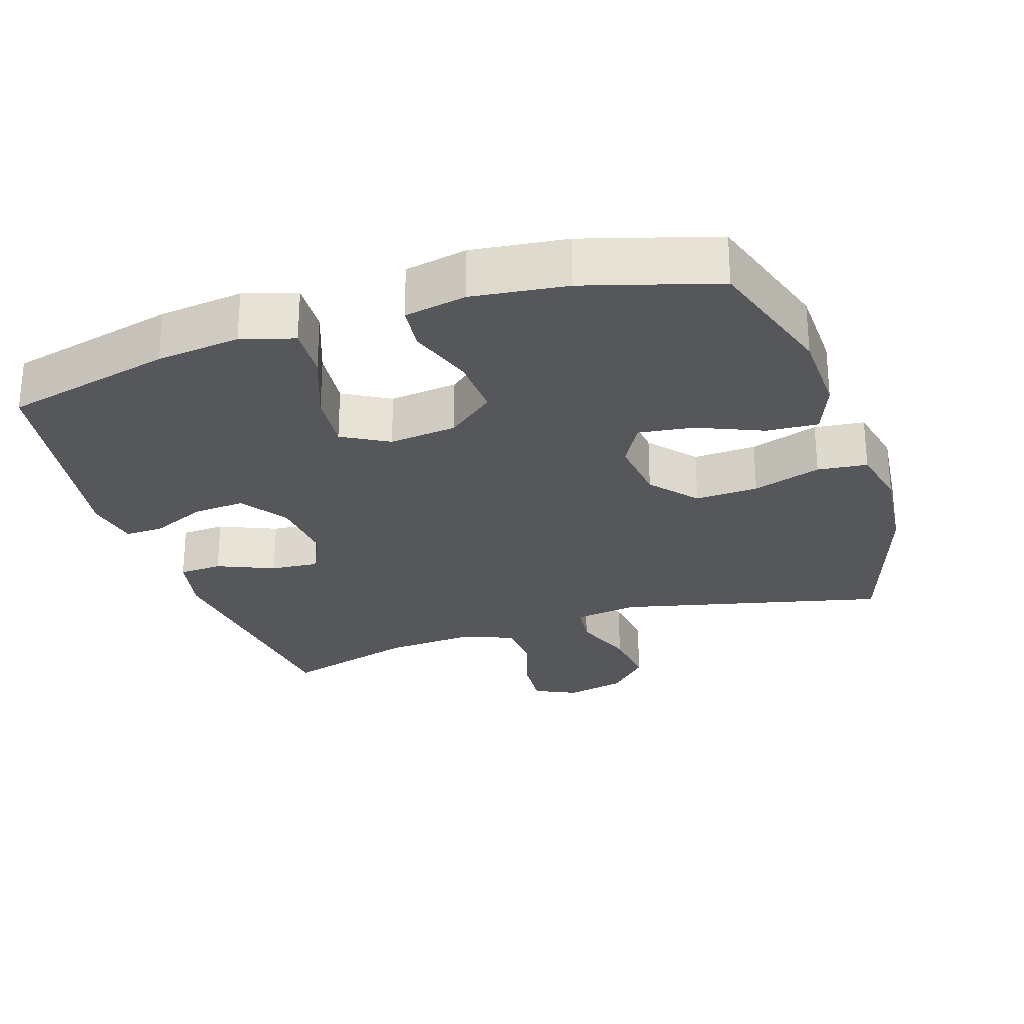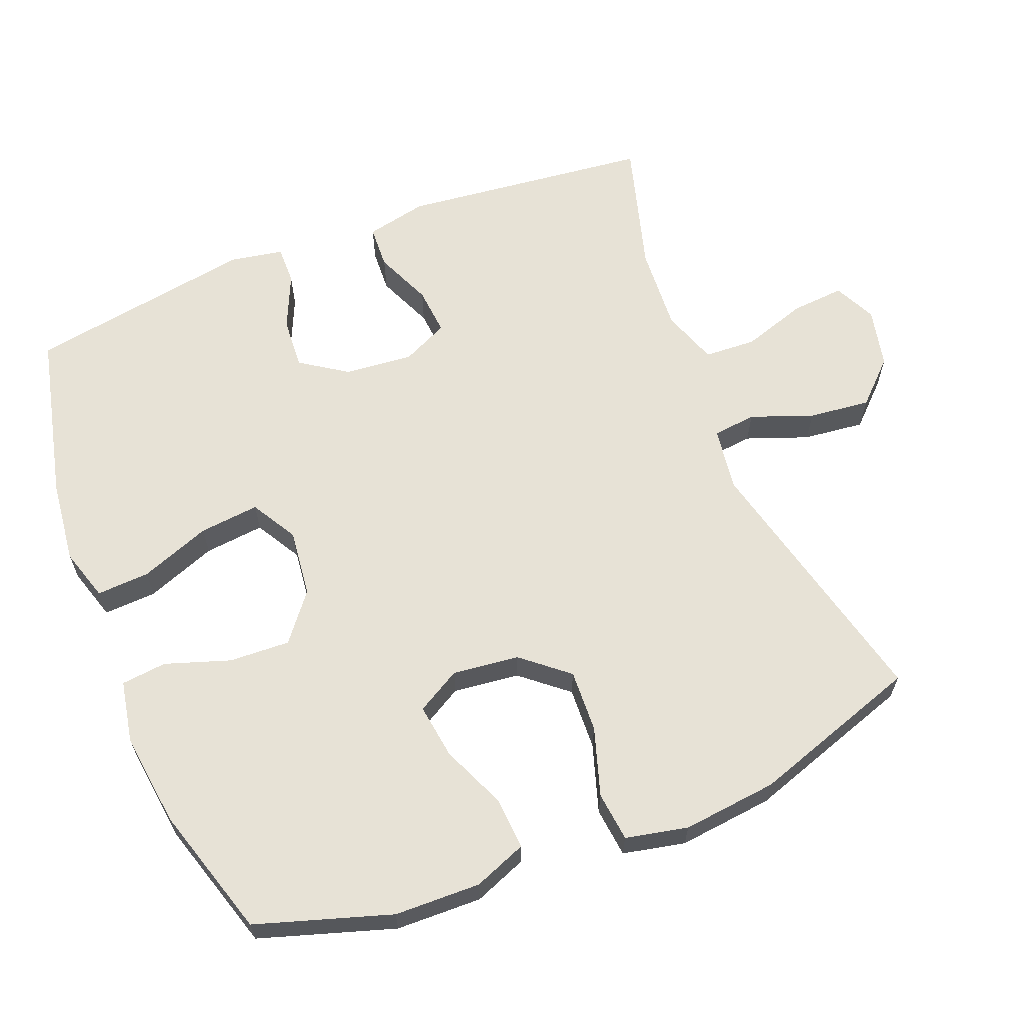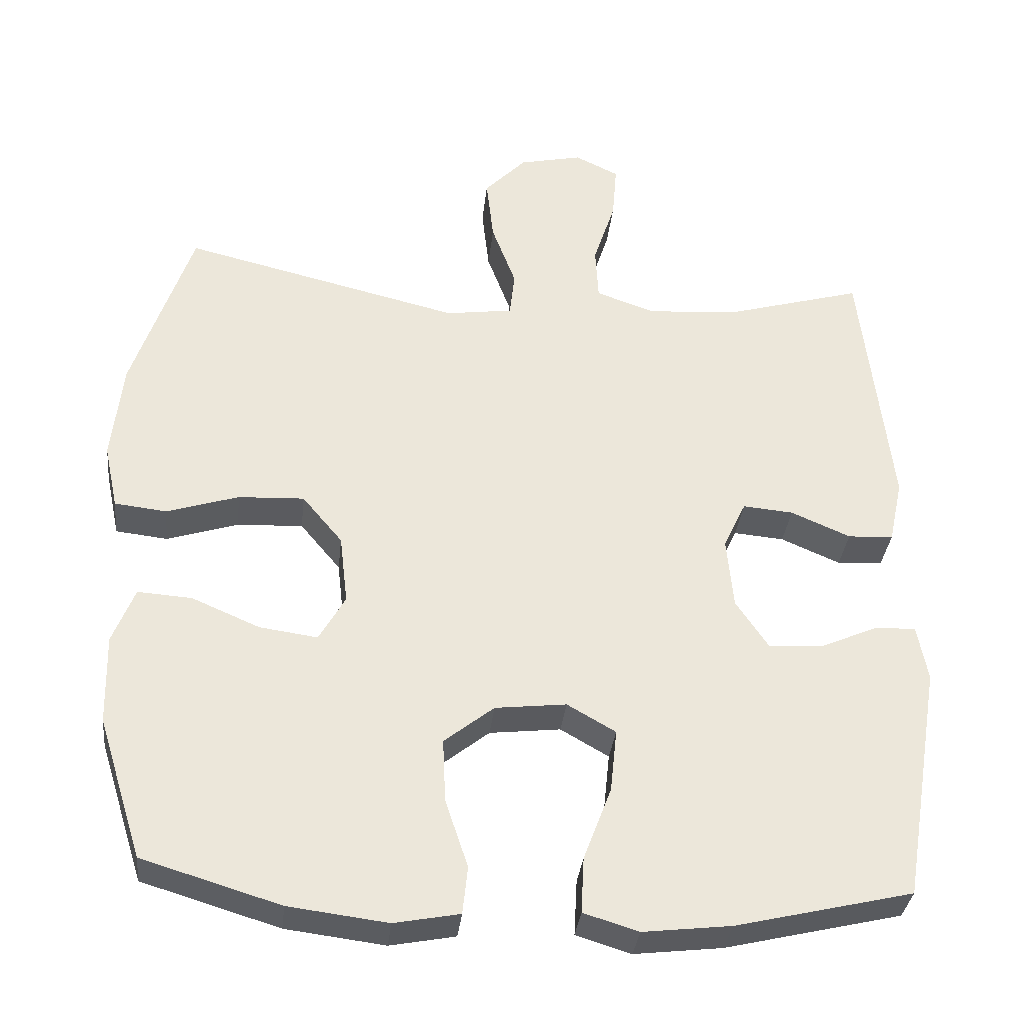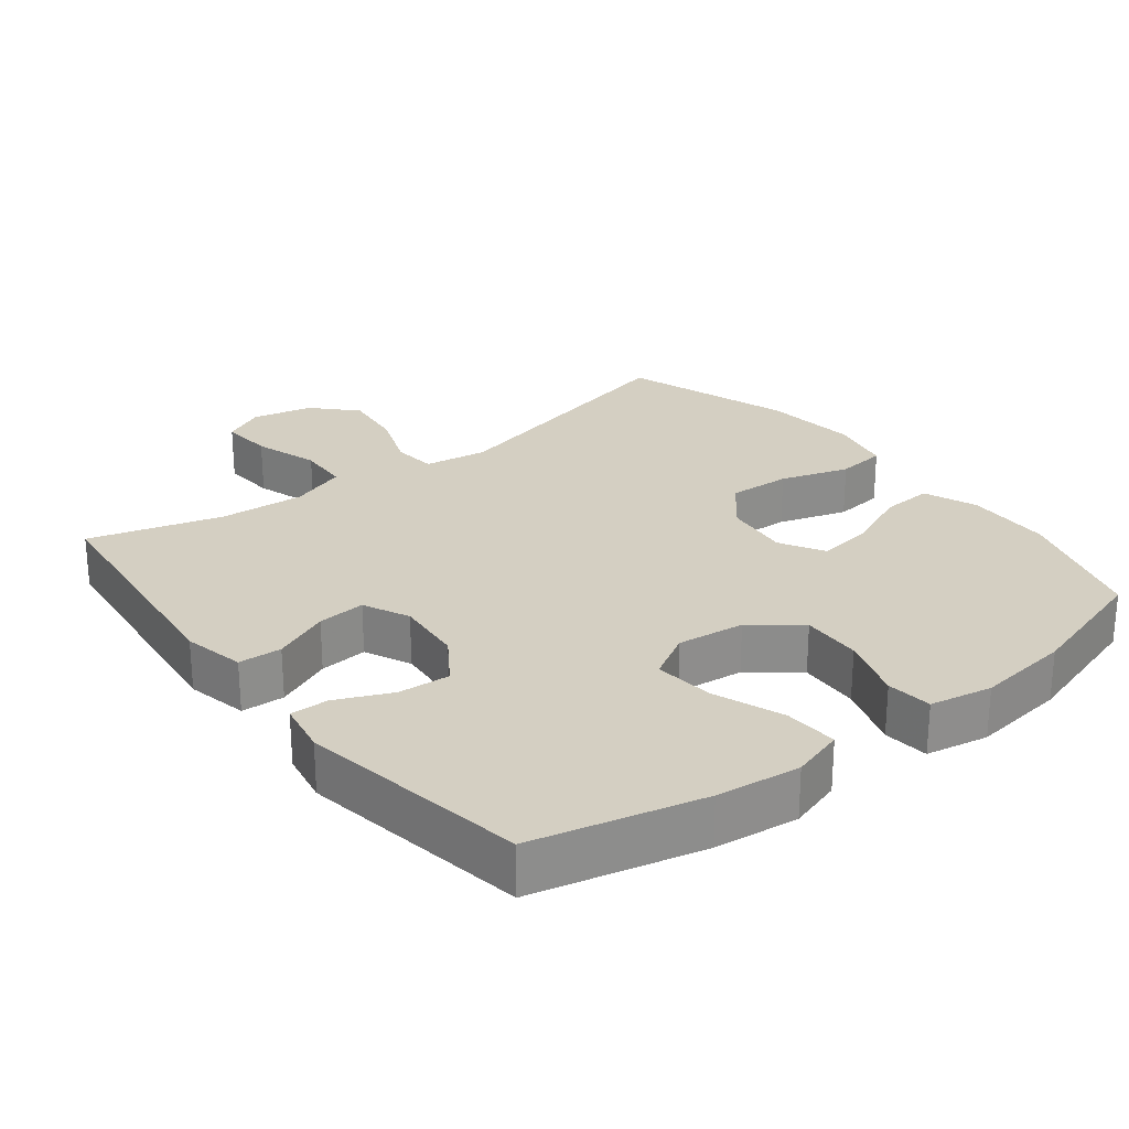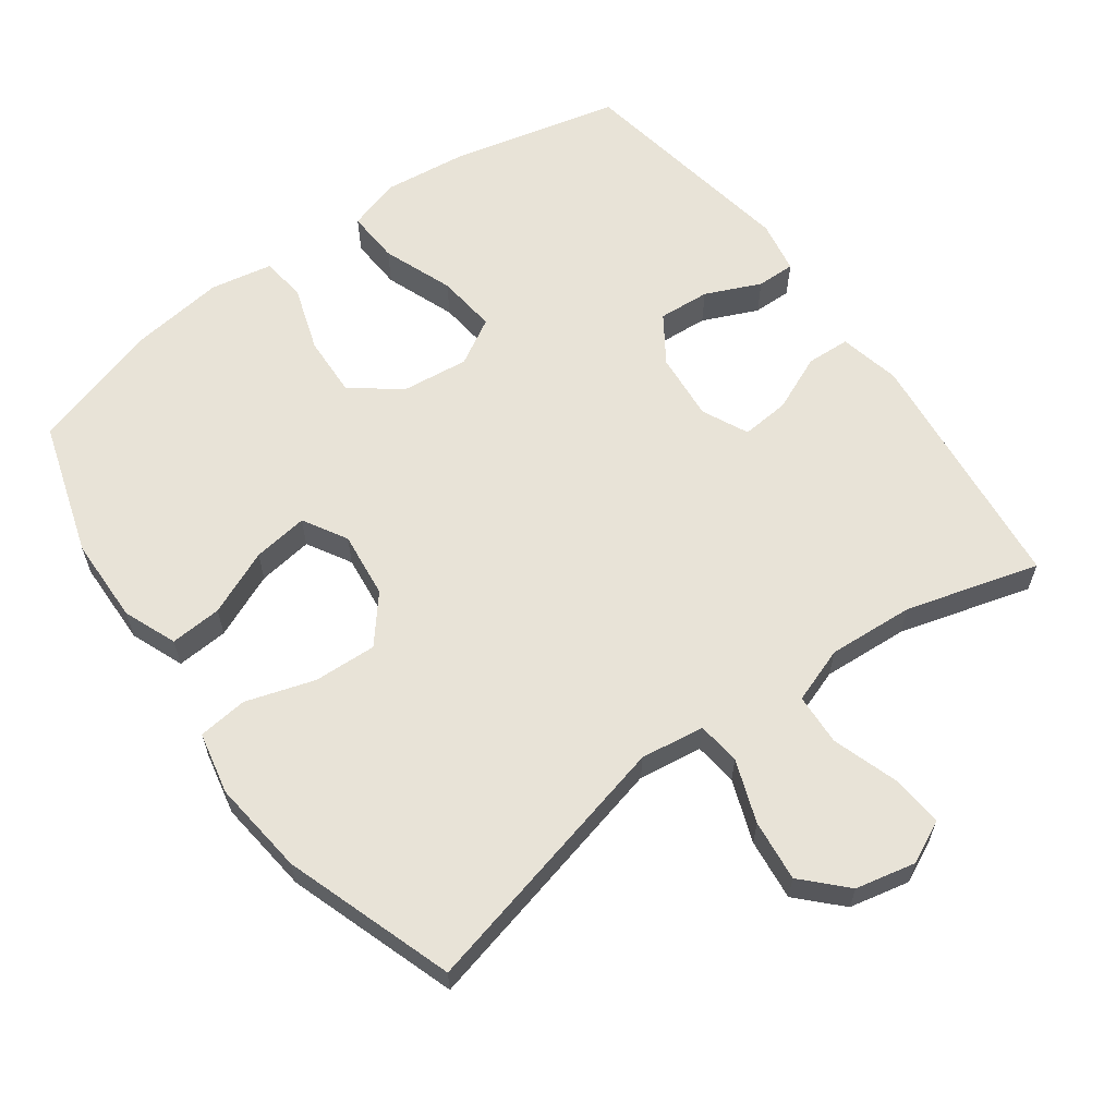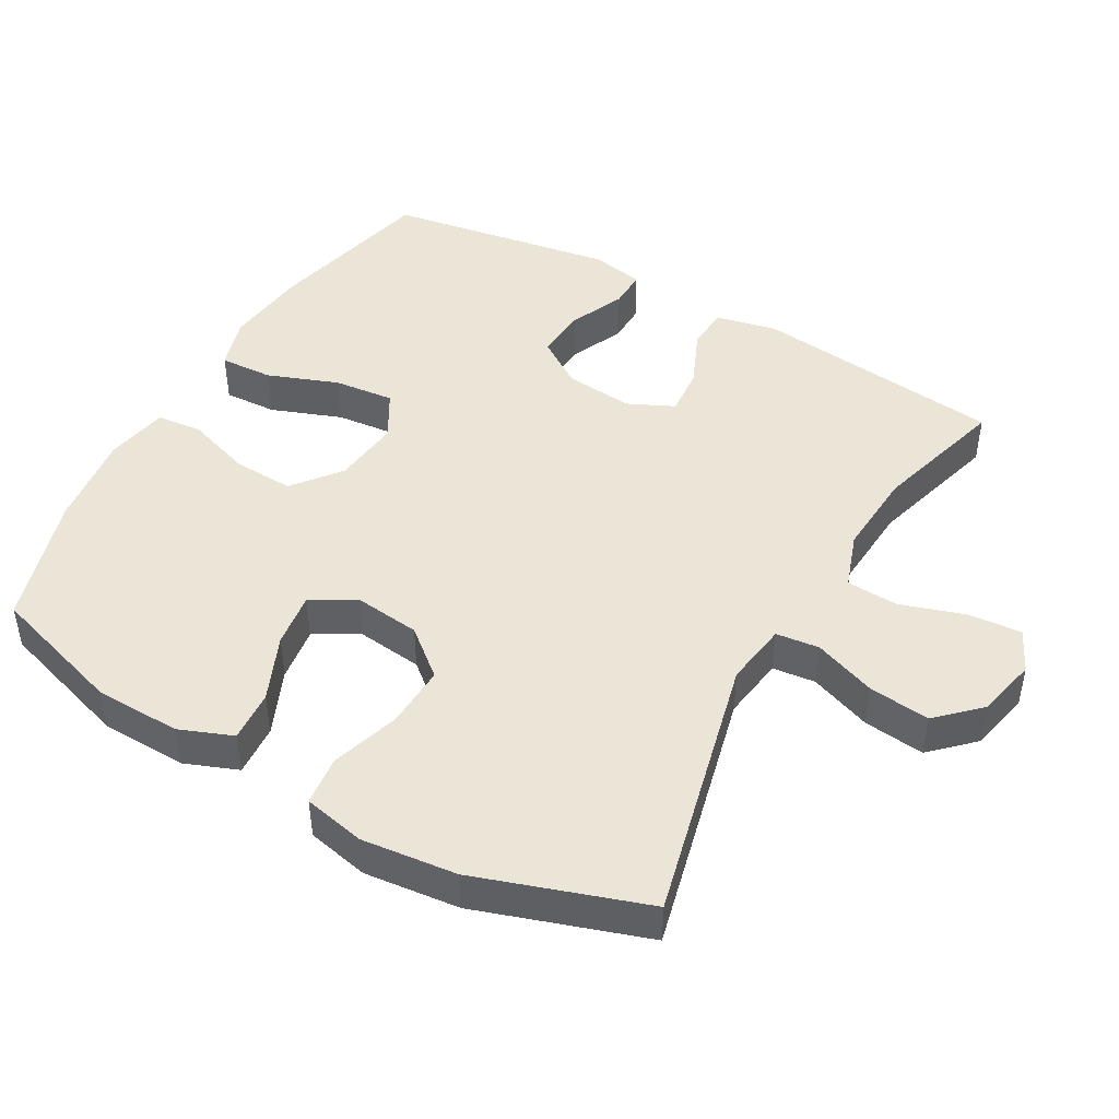
<metadata>
{"format":"obj","ext":"obj","renderer":"f3d","projection":"perspective","resolution":1024,"background":"white","views":[{"elev":-26.7,"azim":-161.7,"up":"+Y"},{"elev":63.1,"azim":-111.7,"up":"+Y"},{"elev":-33.9,"azim":-6.1,"up":"+Z"},{"elev":25.8,"azim":142.1,"up":"+Y"},{"elev":61.7,"azim":-36.1,"up":"+Y"},{"elev":45.9,"azim":-60.4,"up":"+Y"}]}
</metadata>
<code>
v -0.5 0.07 -0.5
v -0.561 0.07 -0.307
v -0.564 0.07 -0.184
v -0.534 0.07 -0.108
v -0.46 0.07 -0.113
v -0.367 0.07 -0.153
v -0.288 0.07 -0.164
v -0.252 0.07 -0.101
v -0.263 0.07 -0.006
v -0.318 0.07 0.06
v -0.408 0.07 0.056
v -0.506 0.07 0.025
v -0.577 0.07 0.033
v -0.596 0.07 0.122
v -0.581 0.07 0.258
v -0.5 0.07 0.5
v -0.119 0.07 0.408
v -0.028 0.07 0.421
v -0.021 0.07 0.483
v -0.054 0.07 0.572
v -0.064 0.07 0.66
v -0.007 0.07 0.719
v 0.079 0.07 0.738
v 0.139 0.07 0.709
v 0.133 0.07 0.633
v 0.103 0.07 0.54
v 0.107 0.07 0.466
v 0.187 0.07 0.438
v 0.31 0.07 0.446
v 0.5 0.07 0.5
v 0.54 0.07 0.142
v 0.521 0.07 0.054
v 0.459 0.07 0.051
v 0.378 0.07 0.086
v 0.309 0.07 0.092
v 0.278 0.07 0.026
v 0.287 0.07 -0.072
v 0.332 0.07 -0.139
v 0.406 0.07 -0.134
v 0.485 0.07 -0.099
v 0.54 0.07 -0.098
v 0.554 0.07 -0.174
v 0.5 0.07 -0.5
v 0.259 0.07 -0.557
v 0.139 0.07 -0.571
v 0.064 0.07 -0.548
v 0.068 0.07 -0.472
v 0.106 0.07 -0.371
v 0.115 0.07 -0.285
v 0.049 0.07 -0.247
v -0.048 0.07 -0.258
v -0.116 0.07 -0.312
v -0.112 0.07 -0.399
v -0.081 0.07 -0.492
v -0.088 0.07 -0.557
v -0.177 0.07 -0.574
v -0.312 0.07 -0.557
v -0.5 0 -0.5
v -0.561 0 -0.307
v -0.564 0 -0.184
v -0.534 0 -0.108
v -0.46 0 -0.113
v -0.367 0 -0.153
v -0.288 0 -0.164
v -0.252 0 -0.101
v -0.263 0 -0.006
v -0.318 0 0.06
v -0.408 0 0.056
v -0.506 0 0.025
v -0.577 0 0.033
v -0.596 0 0.122
v -0.581 0 0.258
v -0.5 0 0.5
v -0.119 0 0.408
v -0.028 0 0.421
v -0.021 0 0.483
v -0.054 0 0.572
v -0.064 0 0.66
v -0.007 0 0.719
v 0.079 0 0.738
v 0.139 0 0.709
v 0.133 0 0.633
v 0.103 0 0.54
v 0.107 0 0.466
v 0.187 0 0.438
v 0.31 0 0.446
v 0.5 0 0.5
v 0.54 0 0.142
v 0.521 0 0.054
v 0.459 0 0.051
v 0.378 0 0.086
v 0.309 0 0.092
v 0.278 0 0.026
v 0.287 0 -0.072
v 0.332 0 -0.139
v 0.406 0 -0.134
v 0.485 0 -0.099
v 0.54 0 -0.098
v 0.554 0 -0.174
v 0.5 0 -0.5
v 0.259 0 -0.557
v 0.139 0 -0.571
v 0.064 0 -0.548
v 0.068 0 -0.472
v 0.106 0 -0.371
v 0.115 0 -0.285
v 0.049 0 -0.247
v -0.048 0 -0.258
v -0.116 0 -0.312
v -0.112 0 -0.399
v -0.081 0 -0.492
v -0.088 0 -0.557
v -0.177 0 -0.574
v -0.312 0 -0.557
f 53 54 55 56
f 52 53 56 57
f 45 46 47 48
f 45 48 49
f 44 45 49
f 43 44 49
f 42 43 49 50
f 39 40 41 42
f 38 39 42 50
f 31 32 33 34
f 29 30 31 34
f 28 29 34 35
f 27 28 35 36
f 23 24 25 26
f 23 26 27
f 22 23 27
f 19 20 21 22
f 19 22 27 36
f 14 15 16 17
f 14 17 18
f 11 12 13 14
f 10 11 14 18
f 9 10 18
f 8 9 18
f 3 4 5 6
f 3 6 7
f 2 3 7
f 52 57 1 2
f 51 52 2 7
f 37 38 50 51
f 37 51 7 8
f 18 19 36 37
f 8 18 37
f 113 112 111 110
f 114 113 110 109
f 105 104 103 102
f 106 105 102
f 106 102 101
f 106 101 100
f 107 106 100 99
f 99 98 97 96
f 107 99 96 95
f 91 90 89 88
f 91 88 87 86
f 92 91 86 85
f 93 92 85 84
f 83 82 81 80
f 84 83 80
f 84 80 79
f 79 78 77 76
f 93 84 79 76
f 74 73 72 71
f 75 74 71
f 71 70 69 68
f 75 71 68 67
f 75 67 66
f 75 66 65
f 63 62 61 60
f 64 63 60
f 64 60 59
f 59 58 114 109
f 64 59 109 108
f 108 107 95 94
f 65 64 108 94
f 94 93 76 75
f 94 75 65
f 1 58 59 2
f 2 59 60 3
f 3 60 61 4
f 4 61 62 5
f 5 62 63 6
f 6 63 64 7
f 7 64 65 8
f 8 65 66 9
f 9 66 67 10
f 10 67 68 11
f 11 68 69 12
f 12 69 70 13
f 13 70 71 14
f 14 71 72 15
f 15 72 73 16
f 16 73 74 17
f 17 74 75 18
f 18 75 76 19
f 19 76 77 20
f 20 77 78 21
f 21 78 79 22
f 22 79 80 23
f 23 80 81 24
f 24 81 82 25
f 25 82 83 26
f 26 83 84 27
f 27 84 85 28
f 28 85 86 29
f 29 86 87 30
f 30 87 88 31
f 31 88 89 32
f 32 89 90 33
f 33 90 91 34
f 34 91 92 35
f 35 92 93 36
f 36 93 94 37
f 37 94 95 38
f 38 95 96 39
f 39 96 97 40
f 40 97 98 41
f 41 98 99 42
f 42 99 100 43
f 43 100 101 44
f 44 101 102 45
f 45 102 103 46
f 46 103 104 47
f 47 104 105 48
f 48 105 106 49
f 49 106 107 50
f 50 107 108 51
f 51 108 109 52
f 52 109 110 53
f 53 110 111 54
f 54 111 112 55
f 55 112 113 56
f 56 113 114 57
f 57 114 58 1

</code>
